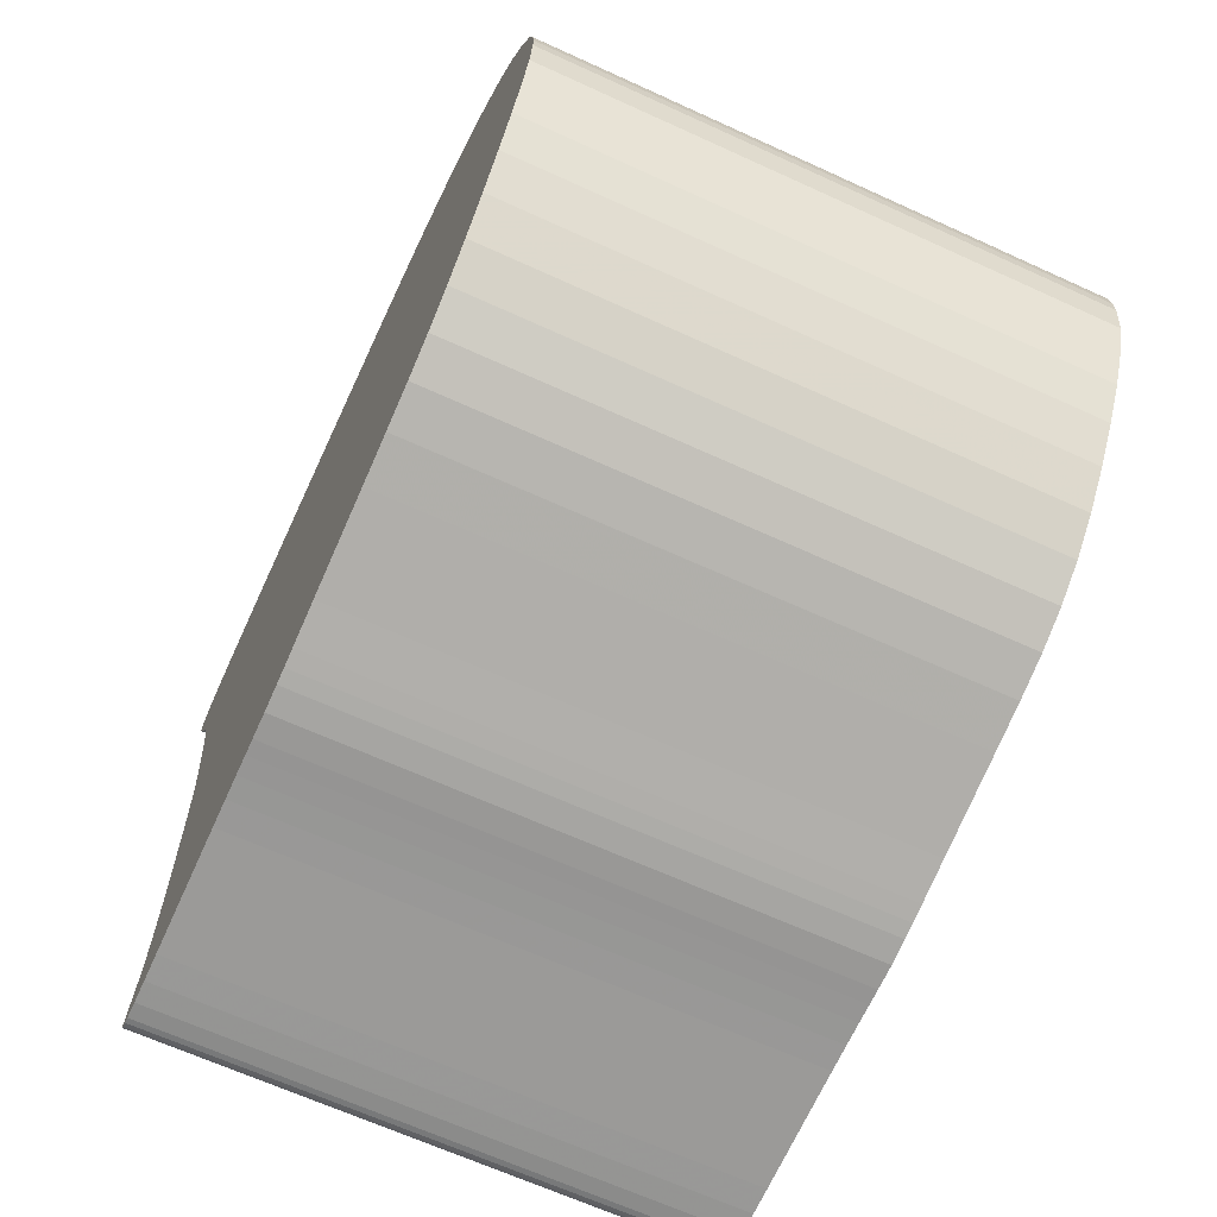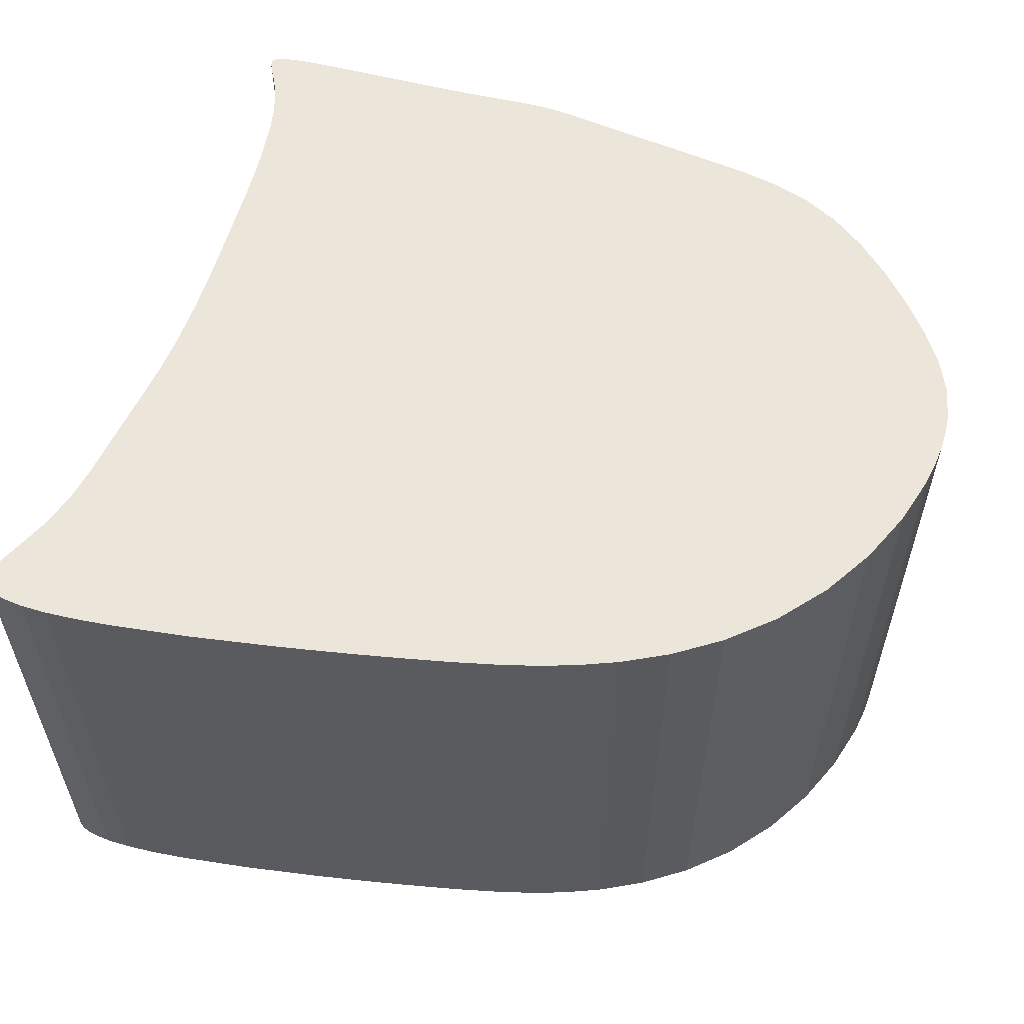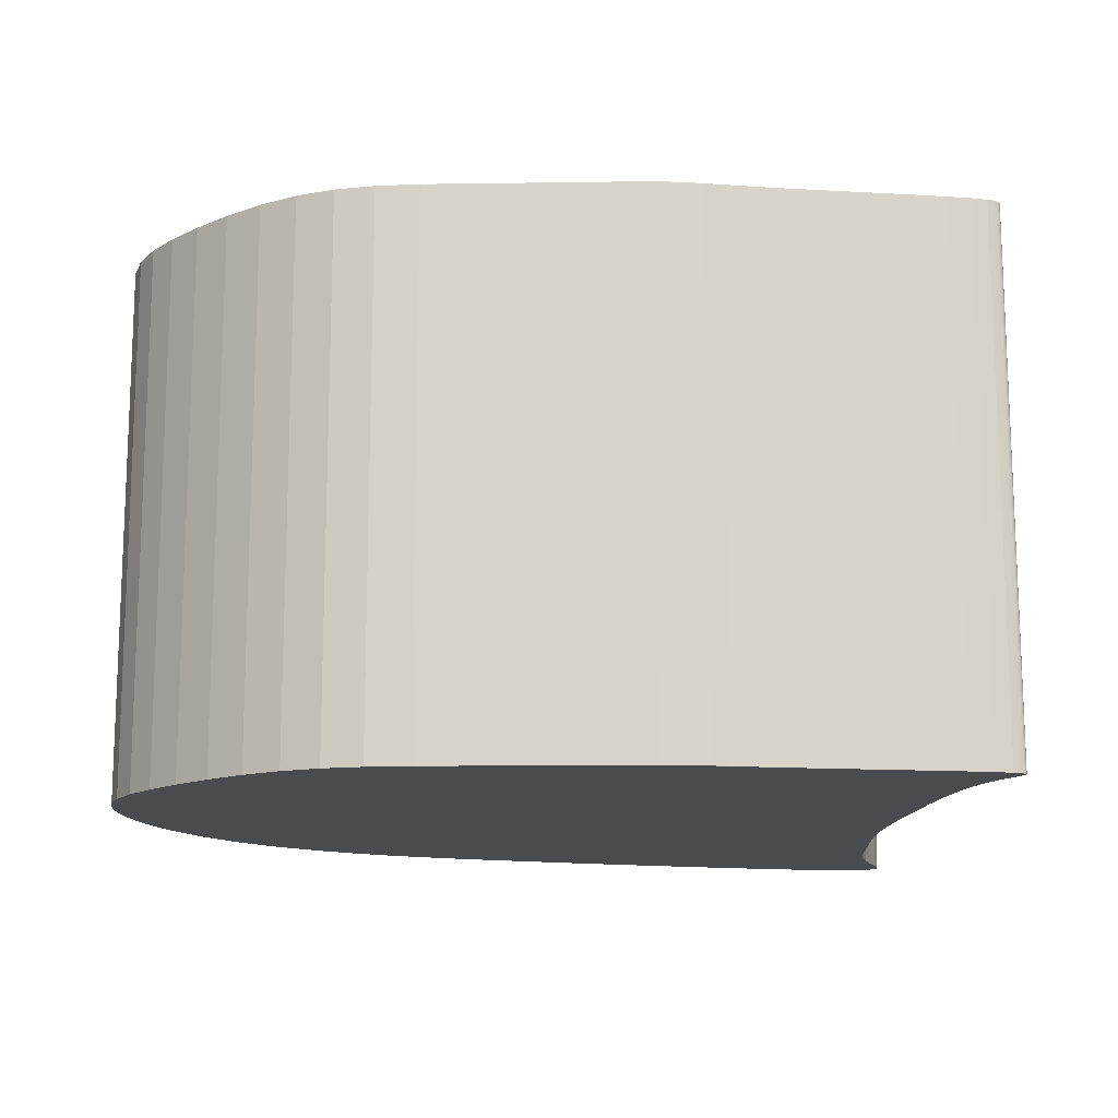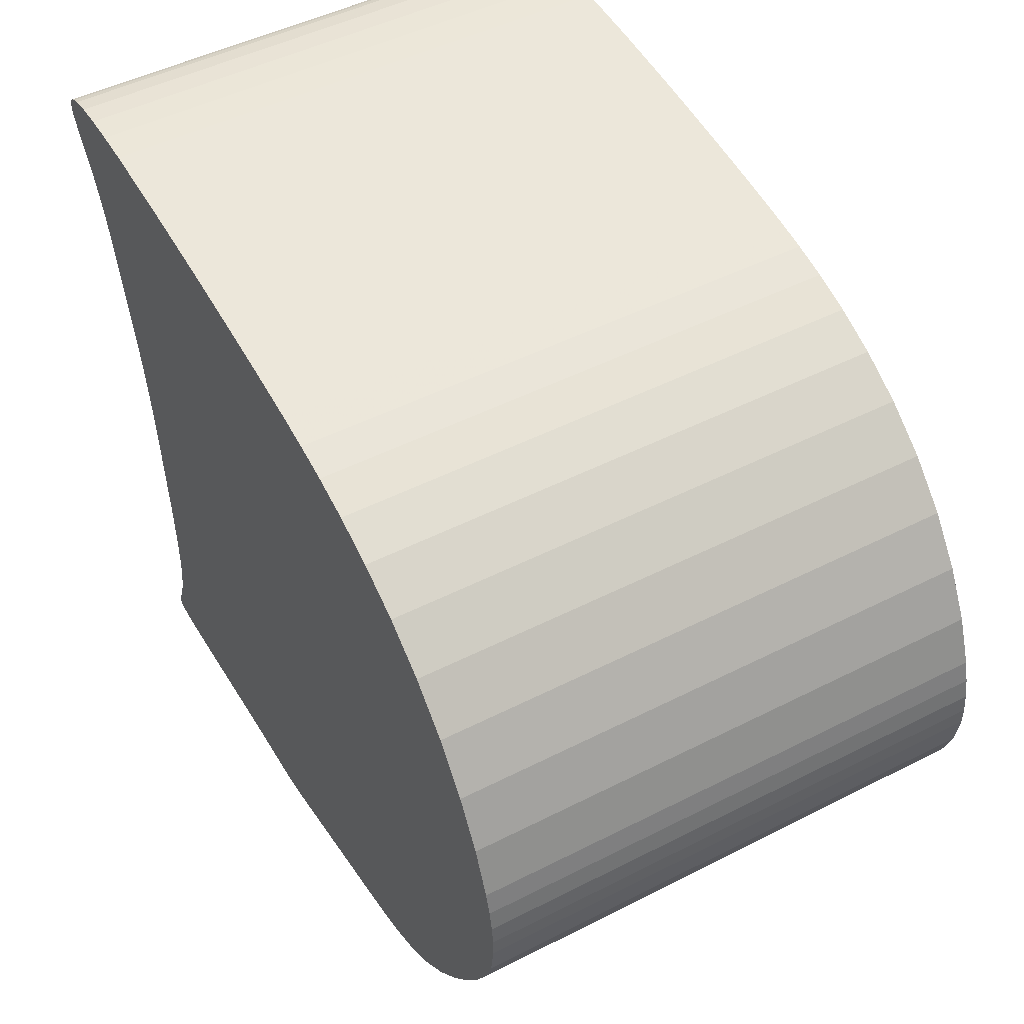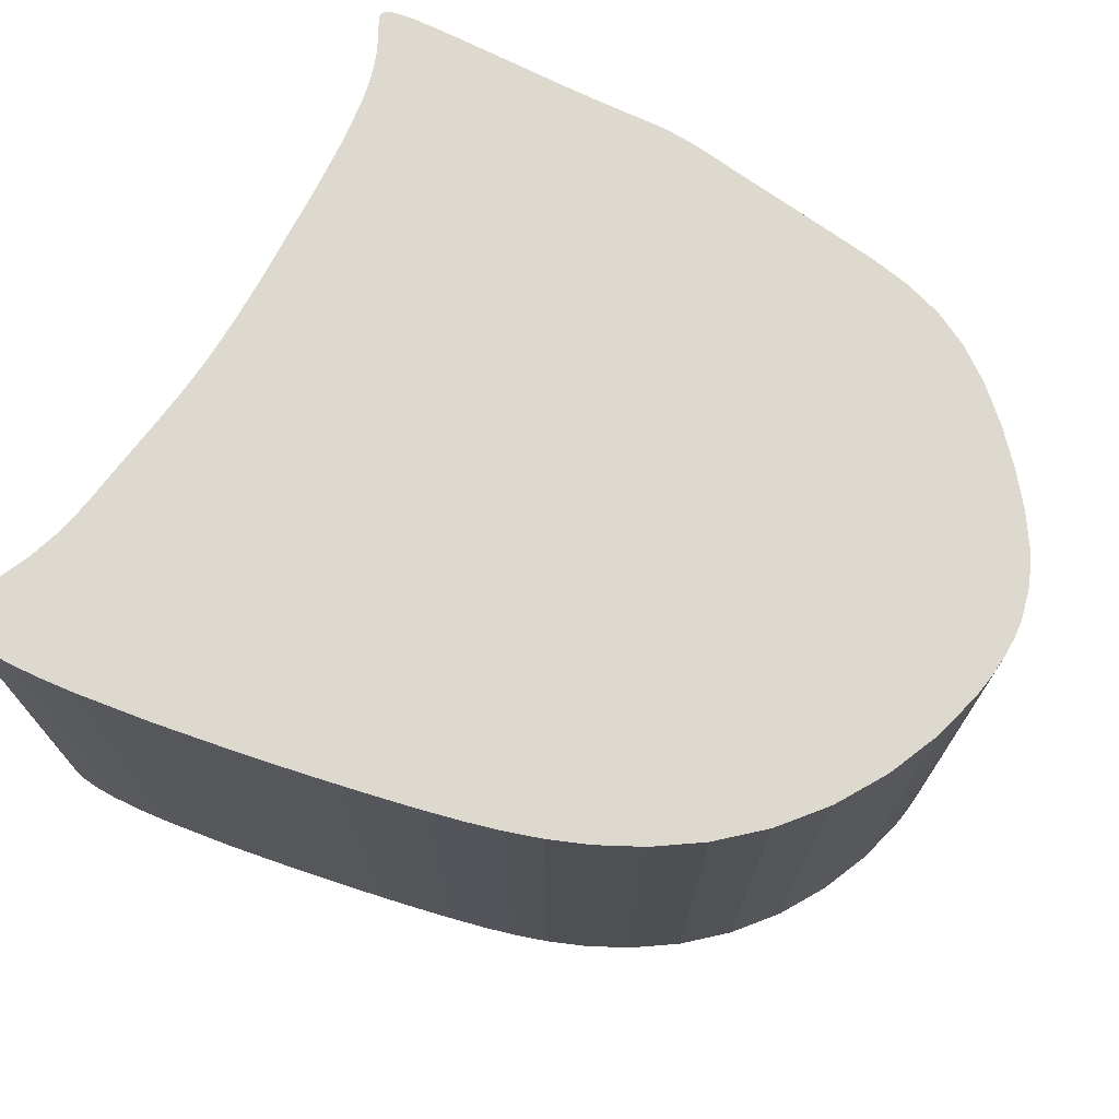
<metadata>
{"format":"obj","ext":"obj","renderer":"f3d","projection":"perspective","resolution":1024,"background":"white","views":[{"elev":-66.3,"azim":65.4,"up":"+Z"},{"elev":57.3,"azim":11.9,"up":"+Y"},{"elev":-14.0,"azim":169.6,"up":"+Y"},{"elev":48.8,"azim":60.5,"up":"+Z"},{"elev":71.5,"azim":23.8,"up":"+Y"}]}
</metadata>
<code>
g MeshBody11
v 1.854 -0.25 2.253
v 1.858 -0.25 2.252
v 1.863 -0.25 2.251
v 1.879 -0.25 2.25
v 1.899 -0.25 2.25
v 1.923 -0.25 2.251
v 2.036 -0.25 2.258
v 2.06 -0.25 2.259
v 2.081 -0.25 2.26
v 2.099 -0.25 2.26
v 2.113 -0.25 2.26
v 2.135 -0.25 2.261
v 2.158 -0.25 2.264
v 2.171 -0.25 2.267
v 2.187 -0.25 2.27
v 2.224 -0.25 2.278
v 2.31 -0.25 2.296
v 2.351 -0.25 2.306
v 2.388 -0.25 2.316
v 2.421 -0.25 2.33
v 2.452 -0.25 2.35
v 2.482 -0.25 2.376
v 2.509 -0.25 2.407
v 2.533 -0.25 2.439
v 2.555 -0.25 2.472
v 2.571 -0.25 2.503
v 2.582 -0.25 2.534
v 2.586 -0.25 2.566
v 2.586 -0.25 2.583
v 2.584 -0.25 2.602
v 2.58 -0.25 2.622
v 2.575 -0.25 2.643
v 2.558 -0.25 2.687
v 2.533 -0.25 2.732
v 2.5 -0.25 2.775
v 2.462 -0.25 2.813
v 2.419 -0.25 2.845
v 2.376 -0.25 2.868
v 2.334 -0.25 2.885
v 2.296 -0.25 2.896
v 2.262 -0.25 2.904
v 2.23 -0.25 2.909
v 2.196 -0.25 2.914
v 2.175 -0.25 2.917
v 2.153 -0.25 2.92
v 2.127 -0.25 2.923
v 2.098 -0.25 2.926
v 2.066 -0.25 2.929
v 2.032 -0.25 2.932
v 1.96 -0.25 2.938
v 1.889 -0.25 2.941
v 1.857 -0.25 2.941
v 1.829 -0.25 2.941
v 1.806 -0.25 2.938
v 1.788 -0.25 2.935
v 1.781 -0.25 2.932
v 1.776 -0.25 2.929
v 1.772 -0.25 2.926
v 1.77 -0.25 2.924
v 1.769 -0.25 2.923
v 1.768 -0.25 2.921
v 1.768 -0.25 2.918
v 1.768 -0.25 2.914
v 1.769 -0.25 2.909
v 1.77 -0.25 2.904
v 1.776 -0.25 2.893
v 1.784 -0.25 2.88
v 1.8 -0.25 2.851
v 1.813 -0.25 2.821
v 1.822 -0.25 2.789
v 1.829 -0.25 2.759
v 1.843 -0.25 2.698
v 1.851 -0.25 2.665
v 1.857 -0.25 2.627
v 1.862 -0.25 2.585
v 1.866 -0.25 2.538
v 1.872 -0.25 2.438
v 1.873 -0.25 2.389
v 1.872 -0.25 2.345
v 1.87 -0.25 2.326
v 1.867 -0.25 2.308
v 1.862 -0.25 2.293
v 1.858 -0.25 2.281
v 1.853 -0.25 2.27
v 1.85 -0.25 2.262
v 1.85 -0.25 2.259
v 1.85 -0.25 2.258
v 1.85 -0.25 2.257
v 1.85 -0.25 2.255
v 1.851 -0.25 2.254
v 1.853 -0.25 2.254
v 1.854 0.25 2.253
v 1.858 0.25 2.252
v 1.863 0.25 2.251
v 1.879 0.25 2.25
v 1.899 0.25 2.25
v 1.923 0.25 2.251
v 2.036 0.25 2.258
v 2.06 0.25 2.259
v 2.081 0.25 2.26
v 2.099 0.25 2.26
v 2.113 0.25 2.26
v 2.135 0.25 2.261
v 2.158 0.25 2.264
v 2.171 0.25 2.267
v 2.187 0.25 2.27
v 2.224 0.25 2.278
v 2.31 0.25 2.296
v 2.351 0.25 2.306
v 2.388 0.25 2.316
v 2.421 0.25 2.33
v 2.452 0.25 2.35
v 2.482 0.25 2.376
v 2.509 0.25 2.407
v 2.533 0.25 2.439
v 2.555 0.25 2.472
v 2.571 0.25 2.503
v 2.582 0.25 2.534
v 2.586 0.25 2.566
v 2.586 0.25 2.583
v 2.584 0.25 2.602
v 2.58 0.25 2.622
v 2.575 0.25 2.643
v 2.558 0.25 2.687
v 2.533 0.25 2.732
v 2.5 0.25 2.775
v 2.462 0.25 2.813
v 2.419 0.25 2.845
v 2.376 0.25 2.868
v 2.334 0.25 2.885
v 2.296 0.25 2.896
v 2.262 0.25 2.904
v 2.23 0.25 2.909
v 2.196 0.25 2.914
v 2.175 0.25 2.917
v 2.153 0.25 2.92
v 2.127 0.25 2.923
v 2.098 0.25 2.926
v 2.066 0.25 2.929
v 2.032 0.25 2.932
v 1.96 0.25 2.938
v 1.889 0.25 2.941
v 1.857 0.25 2.941
v 1.829 0.25 2.941
v 1.806 0.25 2.938
v 1.788 0.25 2.935
v 1.781 0.25 2.932
v 1.776 0.25 2.929
v 1.772 0.25 2.926
v 1.77 0.25 2.924
v 1.769 0.25 2.923
v 1.768 0.25 2.921
v 1.768 0.25 2.918
v 1.768 0.25 2.914
v 1.769 0.25 2.909
v 1.77 0.25 2.904
v 1.776 0.25 2.893
v 1.784 0.25 2.88
v 1.8 0.25 2.851
v 1.813 0.25 2.821
v 1.822 0.25 2.789
v 1.829 0.25 2.759
v 1.843 0.25 2.698
v 1.851 0.25 2.665
v 1.857 0.25 2.627
v 1.862 0.25 2.585
v 1.866 0.25 2.538
v 1.872 0.25 2.438
v 1.873 0.25 2.389
v 1.872 0.25 2.345
v 1.87 0.25 2.326
v 1.867 0.25 2.308
v 1.862 0.25 2.293
v 1.858 0.25 2.281
v 1.853 0.25 2.27
v 1.85 0.25 2.262
v 1.85 0.25 2.259
v 1.85 0.25 2.258
v 1.85 0.25 2.257
v 1.85 0.25 2.255
v 1.851 0.25 2.254
v 1.853 0.25 2.254
v 1.858 -0 2.252
v 1.863 -0 2.251
v 1.879 -0 2.25
v 1.899 -0 2.25
v 1.923 -0 2.251
v 2.036 -0 2.258
v 2.06 -0 2.259
v 2.081 -0 2.26
v 2.099 -0 2.26
v 2.113 -0 2.26
v 2.158 0 2.264
v 2.171 0 2.267
v 2.187 0 2.27
v 2.224 0 2.278
v 2.31 -0 2.296
v 2.351 -0 2.306
v 2.388 -0 2.316
v 2.421 -0 2.33
v 2.452 -0 2.35
v 2.482 -0 2.376
v 2.509 -0 2.407
v 2.533 -0 2.439
v 2.555 -0 2.472
v 2.571 -0 2.503
v 2.582 -0 2.534
v 2.586 -0 2.566
v 2.586 -0 2.583
v 2.584 -0 2.602
v 2.58 -0 2.622
v 2.575 -0 2.643
v 2.558 -0 2.687
v 2.533 -0 2.732
v 2.5 -0 2.775
v 2.462 -0 2.813
v 2.419 -0 2.845
v 2.376 -0 2.868
v 2.334 -0 2.885
v 2.296 -0 2.896
v 2.262 -0 2.904
v 2.23 -0 2.909
v 2.196 -0 2.914
v 2.175 -0 2.917
v 2.153 -0 2.92
v 2.127 -0 2.923
v 2.098 -0 2.926
v 2.066 -0 2.929
v 2.032 -0 2.932
v 1.96 -0 2.938
v 1.889 -0 2.941
v 1.857 -0 2.941
v 1.829 -0 2.941
v 1.806 -0 2.938
v 1.788 -0 2.935
v 1.781 -0 2.932
v 1.776 -0 2.929
v 1.772 -0 2.926
v 1.77 -0 2.924
v 1.769 -0 2.923
v 1.768 -0 2.921
v 1.768 -0 2.918
v 1.768 -0 2.914
v 1.769 -0 2.909
v 1.77 -0 2.904
v 1.776 -0 2.893
v 1.784 -0 2.88
v 1.8 -0 2.851
v 1.813 -0 2.821
v 1.822 -0 2.789
v 1.829 -0 2.759
v 1.843 -0 2.698
v 1.851 -0 2.665
v 1.857 -0 2.627
v 1.862 -0 2.585
v 1.866 -0 2.538
v 1.872 -0 2.438
v 1.873 -0 2.389
v 1.872 -0 2.345
v 1.87 -0 2.326
v 1.867 -0 2.308
v 1.862 -0 2.293
v 1.858 -0 2.281
v 1.853 -0 2.27
v 1.85 -0 2.262
v 1.85 -0 2.259
v 1.85 -0 2.258
v 1.85 -0 2.257
v 1.85 -0 2.255
v 1.851 -0 2.254
v 1.853 -0 2.254
f 2 86 1
f 1 86 87
f 1 87 91
f 91 87 88
f 91 88 90
f 90 88 89
f 86 2 85
f 85 2 3
f 85 3 84
f 84 3 4
f 84 4 83
f 83 4 5
f 83 5 82
f 82 5 6
f 82 6 81
f 81 6 80
f 80 6 7
f 80 7 79
f 79 7 78
f 78 7 8
f 78 8 77
f 77 8 9
f 77 9 10
f 10 11 77
f 77 11 12
f 77 12 13
f 13 14 77
f 77 14 15
f 77 15 76
f 76 15 16
f 76 16 17
f 18 23 17
f 17 23 24
f 17 24 75
f 75 24 33
f 75 33 34
f 23 18 22
f 22 18 19
f 22 19 21
f 21 19 20
f 24 25 33
f 33 25 32
f 32 25 31
f 31 25 30
f 30 25 26
f 30 26 29
f 29 26 28
f 28 26 27
f 34 35 75
f 75 35 36
f 75 36 37
f 37 38 75
f 75 38 39
f 75 39 40
f 40 41 75
f 75 41 74
f 74 41 42
f 74 42 43
f 43 44 74
f 74 44 73
f 73 44 45
f 73 45 46
f 73 46 72
f 72 46 47
f 72 47 48
f 49 57 48
f 48 57 67
f 48 67 68
f 57 49 56
f 56 49 50
f 56 50 55
f 55 50 54
f 54 50 51
f 54 51 53
f 53 51 52
f 58 63 57
f 57 63 64
f 57 64 65
f 58 59 63
f 63 59 60
f 63 60 61
f 61 62 63
f 65 66 57
f 57 66 67
f 68 69 48
f 48 69 70
f 48 70 71
f 71 72 48
f 75 76 17
f 2 1 183
f 183 1 92
f 183 92 93
f 93 94 183
f 183 94 184
f 183 184 2
f 2 184 3
f 3 184 185
f 3 185 4
f 4 185 186
f 4 186 5
f 5 186 187
f 5 187 6
f 6 187 188
f 6 188 7
f 7 188 189
f 7 189 8
f 8 189 190
f 8 190 9
f 9 190 191
f 9 191 10
f 10 191 192
f 10 192 11
f 11 192 12
f 12 192 103
f 12 103 193
f 193 103 104
f 193 104 105
f 94 95 184
f 184 95 185
f 95 96 185
f 185 96 186
f 96 97 186
f 186 97 187
f 97 98 187
f 187 98 188
f 98 99 188
f 188 99 189
f 99 100 189
f 189 100 190
f 100 101 190
f 190 101 191
f 101 102 191
f 191 102 192
f 102 103 192
f 193 105 194
f 194 105 106
f 194 106 195
f 195 106 107
f 195 107 196
f 196 107 108
f 196 108 197
f 197 108 109
f 197 109 198
f 198 109 110
f 198 110 199
f 199 110 111
f 199 111 200
f 200 111 112
f 200 112 201
f 201 112 113
f 201 113 202
f 202 113 114
f 202 114 203
f 203 114 115
f 203 115 204
f 204 115 116
f 204 116 205
f 205 116 117
f 205 117 206
f 206 117 118
f 206 118 207
f 207 118 119
f 207 119 208
f 208 119 120
f 208 120 209
f 209 120 121
f 209 121 210
f 210 121 122
f 210 122 211
f 211 122 123
f 211 123 212
f 212 123 124
f 212 124 213
f 213 124 125
f 213 125 214
f 214 125 126
f 214 126 215
f 215 126 127
f 215 127 216
f 216 127 128
f 216 128 217
f 217 128 129
f 217 129 218
f 218 129 130
f 218 130 219
f 219 130 131
f 219 131 220
f 220 131 132
f 220 132 221
f 221 132 133
f 221 133 222
f 222 133 134
f 222 134 223
f 223 134 135
f 223 135 224
f 224 135 136
f 224 136 225
f 225 136 137
f 225 137 226
f 226 137 138
f 226 138 227
f 227 138 139
f 227 139 228
f 228 139 140
f 228 140 229
f 229 140 141
f 229 141 230
f 230 141 142
f 230 142 231
f 231 142 143
f 231 143 232
f 232 143 144
f 232 144 233
f 233 144 145
f 233 145 234
f 234 145 146
f 234 146 235
f 235 146 147
f 235 147 236
f 236 147 148
f 236 148 237
f 237 148 149
f 237 149 238
f 238 149 150
f 238 150 239
f 239 150 151
f 239 151 240
f 240 151 152
f 240 152 241
f 241 152 153
f 241 153 242
f 242 153 154
f 242 154 243
f 243 154 155
f 243 155 244
f 244 155 156
f 244 156 245
f 245 156 157
f 245 157 246
f 246 157 158
f 246 158 247
f 247 158 159
f 247 159 248
f 248 159 160
f 248 160 249
f 249 160 161
f 249 161 250
f 250 161 162
f 250 162 251
f 251 162 163
f 251 163 252
f 252 163 164
f 252 164 253
f 253 164 165
f 253 165 254
f 254 165 166
f 254 166 255
f 255 166 167
f 255 167 256
f 256 167 168
f 256 168 257
f 257 168 169
f 257 169 258
f 258 169 170
f 258 170 259
f 259 170 171
f 259 171 260
f 260 171 172
f 260 172 261
f 261 172 173
f 261 173 262
f 262 173 174
f 262 174 263
f 263 174 175
f 263 175 264
f 264 175 176
f 264 176 265
f 265 176 177
f 265 177 266
f 266 177 178
f 266 178 267
f 267 178 179
f 267 179 268
f 268 179 180
f 268 180 269
f 269 180 181
f 269 181 270
f 270 181 182
f 270 182 271
f 271 182 92
f 271 92 1
f 1 91 271
f 271 91 90
f 271 90 270
f 270 90 89
f 270 89 269
f 269 89 88
f 269 88 268
f 268 88 87
f 268 87 267
f 267 87 86
f 267 86 266
f 266 86 85
f 266 85 265
f 265 85 84
f 265 84 264
f 264 84 83
f 264 83 263
f 263 83 82
f 263 82 262
f 262 82 81
f 262 81 261
f 261 81 80
f 261 80 260
f 260 80 79
f 260 79 259
f 259 79 78
f 259 78 258
f 258 78 77
f 258 77 257
f 257 77 76
f 257 76 256
f 256 76 75
f 256 75 255
f 255 75 74
f 255 74 254
f 254 74 73
f 254 73 253
f 253 73 72
f 253 72 252
f 252 72 71
f 252 71 251
f 251 71 70
f 251 70 250
f 250 70 69
f 250 69 249
f 249 69 68
f 249 68 248
f 248 68 67
f 248 67 247
f 247 67 66
f 247 66 246
f 246 66 65
f 246 65 245
f 245 65 64
f 245 64 244
f 244 64 63
f 244 63 243
f 243 63 62
f 243 62 242
f 242 62 61
f 242 61 241
f 241 61 60
f 241 60 240
f 240 60 59
f 240 59 239
f 239 59 58
f 239 58 238
f 238 58 57
f 238 57 237
f 237 57 56
f 237 56 236
f 236 56 55
f 236 55 235
f 235 55 54
f 235 54 234
f 234 54 53
f 234 53 233
f 233 53 52
f 233 52 232
f 232 52 51
f 232 51 231
f 231 51 50
f 231 50 230
f 230 50 49
f 230 49 229
f 229 49 48
f 229 48 228
f 228 48 47
f 228 47 227
f 227 47 46
f 227 46 226
f 226 46 45
f 226 45 225
f 225 45 44
f 225 44 224
f 224 44 43
f 224 43 223
f 223 43 42
f 223 42 222
f 222 42 41
f 222 41 221
f 221 41 40
f 221 40 220
f 220 40 39
f 220 39 219
f 219 39 38
f 219 38 218
f 218 38 37
f 218 37 217
f 217 37 36
f 217 36 216
f 216 36 35
f 216 35 215
f 215 35 34
f 215 34 214
f 214 34 33
f 214 33 213
f 213 33 32
f 213 32 212
f 212 32 31
f 212 31 211
f 211 31 30
f 211 30 210
f 210 30 29
f 210 29 209
f 209 29 28
f 209 28 208
f 208 28 27
f 208 27 207
f 207 27 26
f 207 26 206
f 206 26 25
f 206 25 205
f 205 25 24
f 205 24 204
f 204 24 23
f 204 23 203
f 203 23 22
f 203 22 202
f 202 22 21
f 202 21 201
f 201 21 20
f 201 20 200
f 200 20 19
f 200 19 199
f 199 19 18
f 199 18 198
f 198 18 17
f 198 17 197
f 197 17 16
f 197 16 196
f 196 16 15
f 196 15 195
f 195 15 14
f 195 14 194
f 194 14 13
f 194 13 193
f 193 13 12
f 182 178 92
f 92 178 177
f 92 177 93
f 93 177 176
f 93 176 94
f 94 176 175
f 94 175 95
f 95 175 174
f 95 174 96
f 96 174 173
f 96 173 97
f 97 173 172
f 97 172 171
f 178 182 179
f 179 182 181
f 179 181 180
f 97 171 98
f 98 171 170
f 98 170 169
f 98 169 99
f 99 169 168
f 99 168 100
f 100 168 101
f 101 168 102
f 102 168 103
f 103 168 104
f 104 168 105
f 105 168 106
f 106 168 167
f 106 167 107
f 107 167 108
f 108 167 166
f 108 166 115
f 115 166 124
f 115 124 116
f 116 124 123
f 116 123 122
f 165 132 166
f 166 132 131
f 166 131 130
f 164 135 165
f 165 135 134
f 165 134 133
f 163 137 164
f 164 137 136
f 164 136 135
f 162 139 163
f 163 139 138
f 163 138 137
f 162 161 139
f 139 161 160
f 139 160 159
f 159 158 139
f 139 158 148
f 139 148 140
f 140 148 147
f 140 147 141
f 141 147 146
f 141 146 145
f 158 157 148
f 148 157 156
f 148 156 155
f 155 154 148
f 148 154 149
f 149 154 150
f 150 154 151
f 151 154 152
f 152 154 153
f 141 145 142
f 142 145 144
f 142 144 143
f 133 132 165
f 130 129 166
f 166 129 128
f 166 128 127
f 127 126 166
f 166 126 125
f 166 125 124
f 122 121 116
f 116 121 117
f 117 121 120
f 117 120 119
f 119 118 117
f 115 114 108
f 108 114 109
f 109 114 113
f 109 113 110
f 110 113 112
f 110 112 111

</code>
